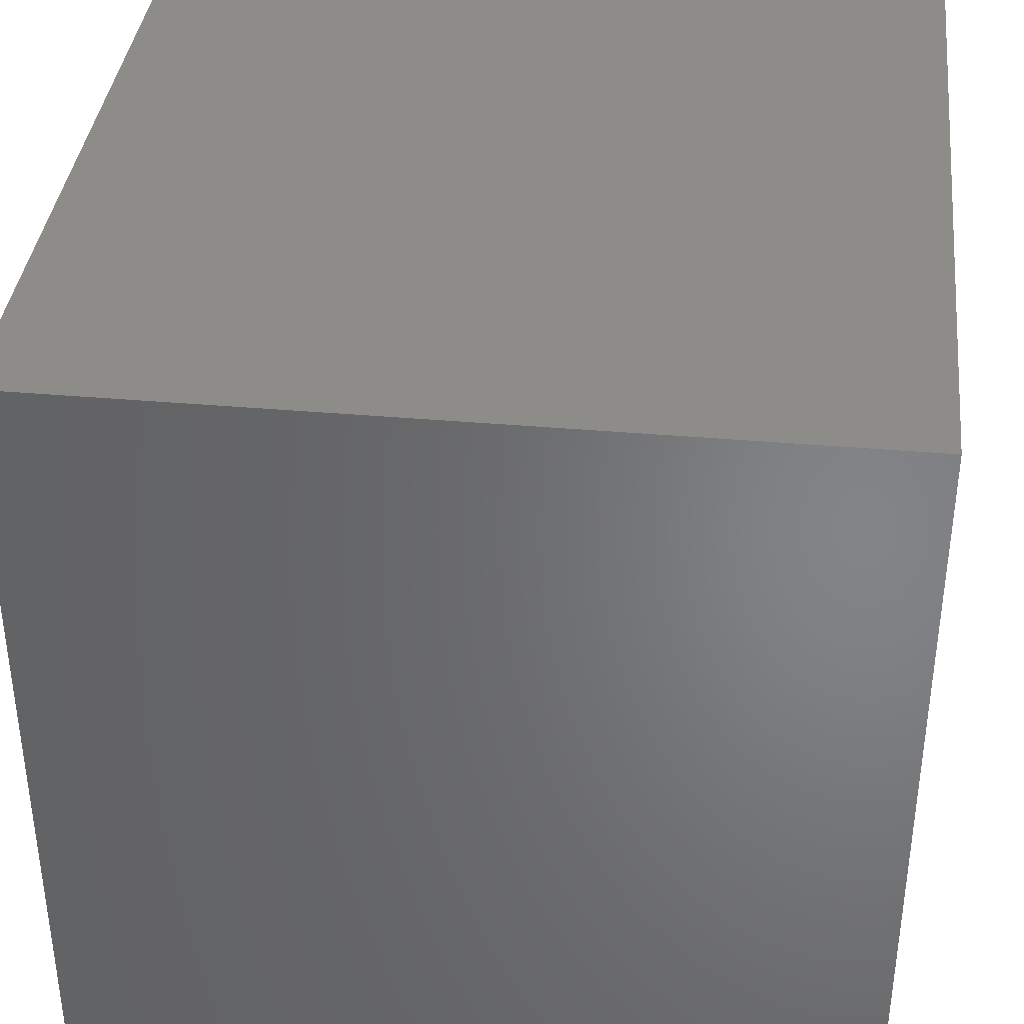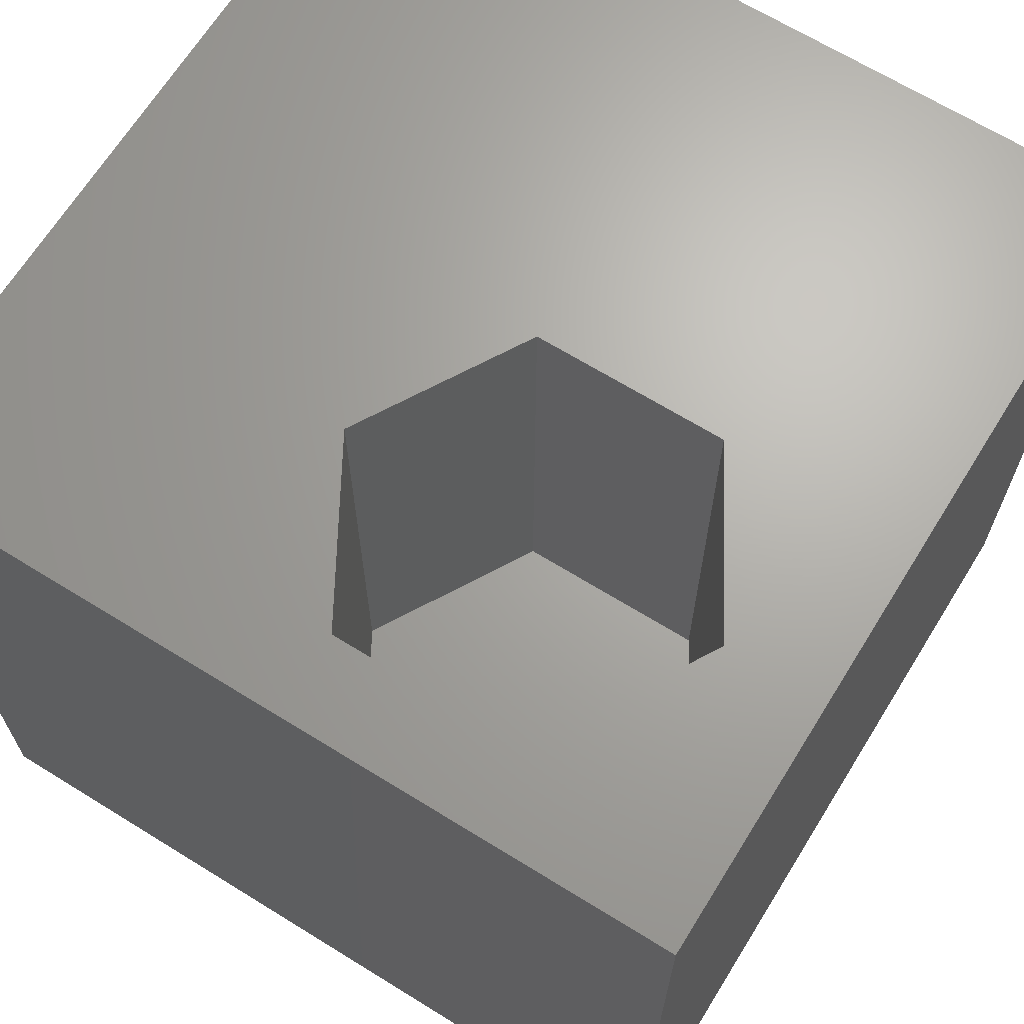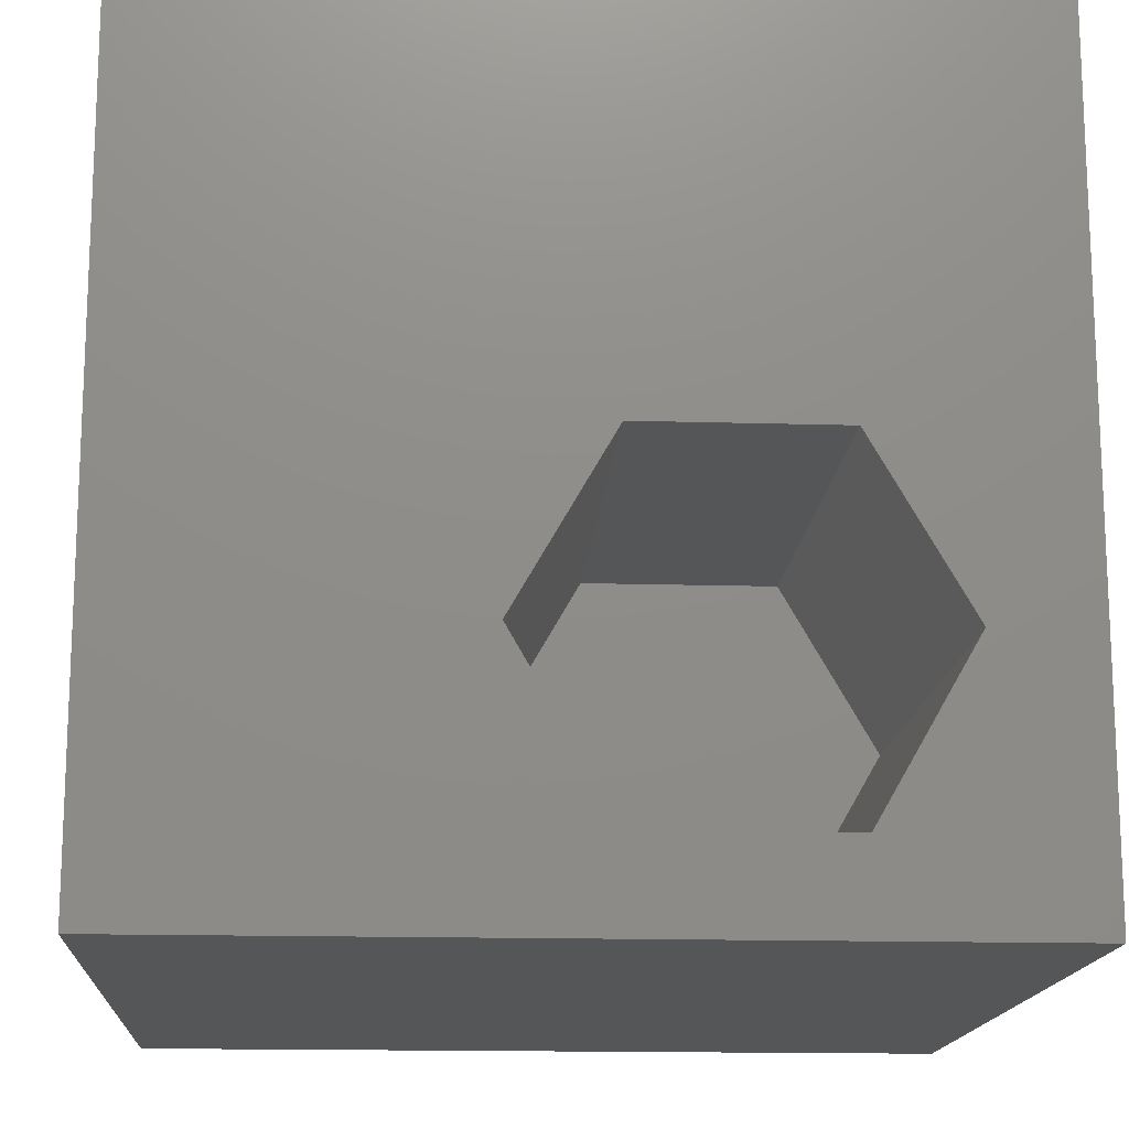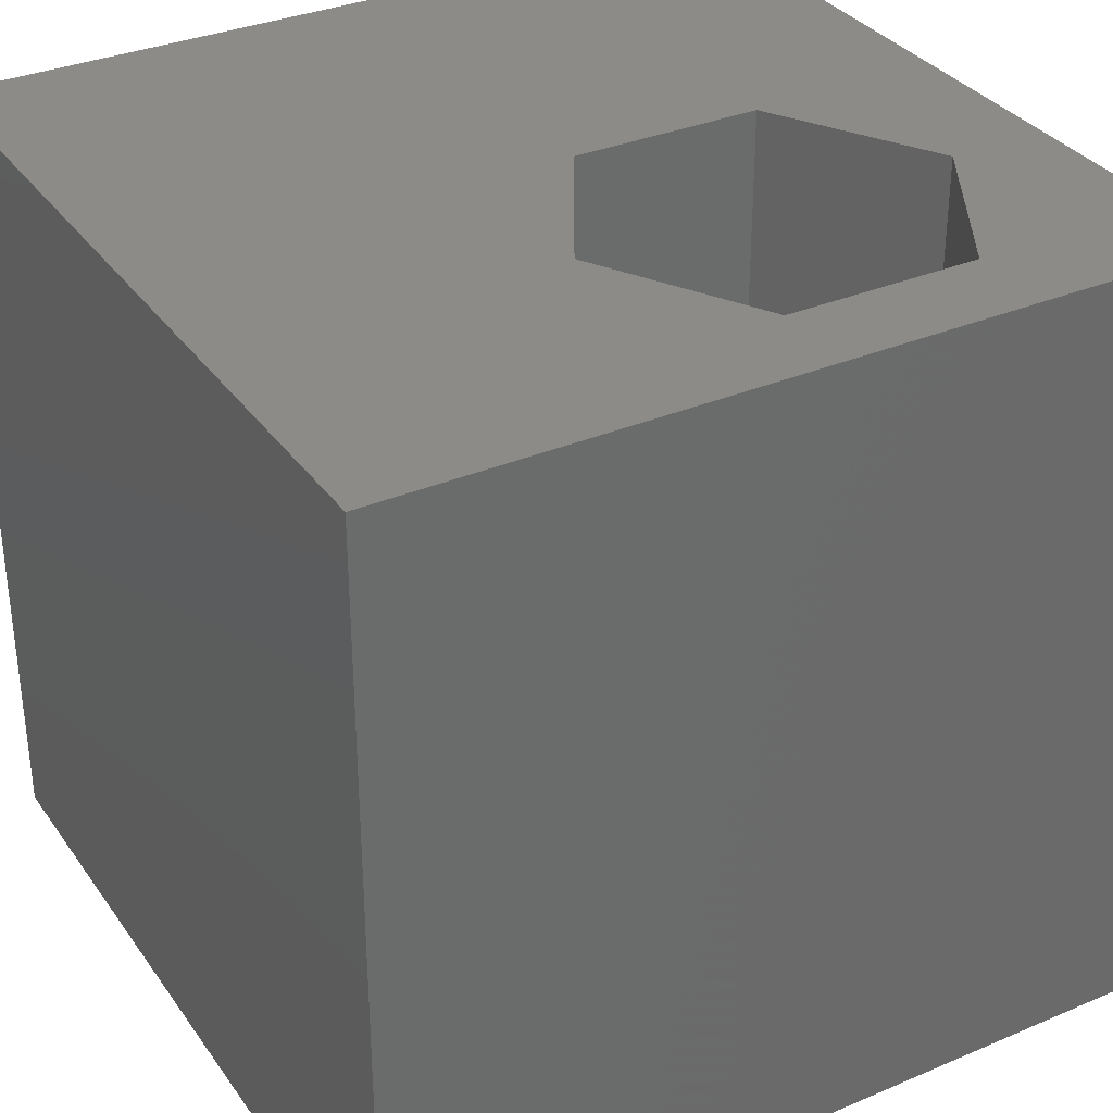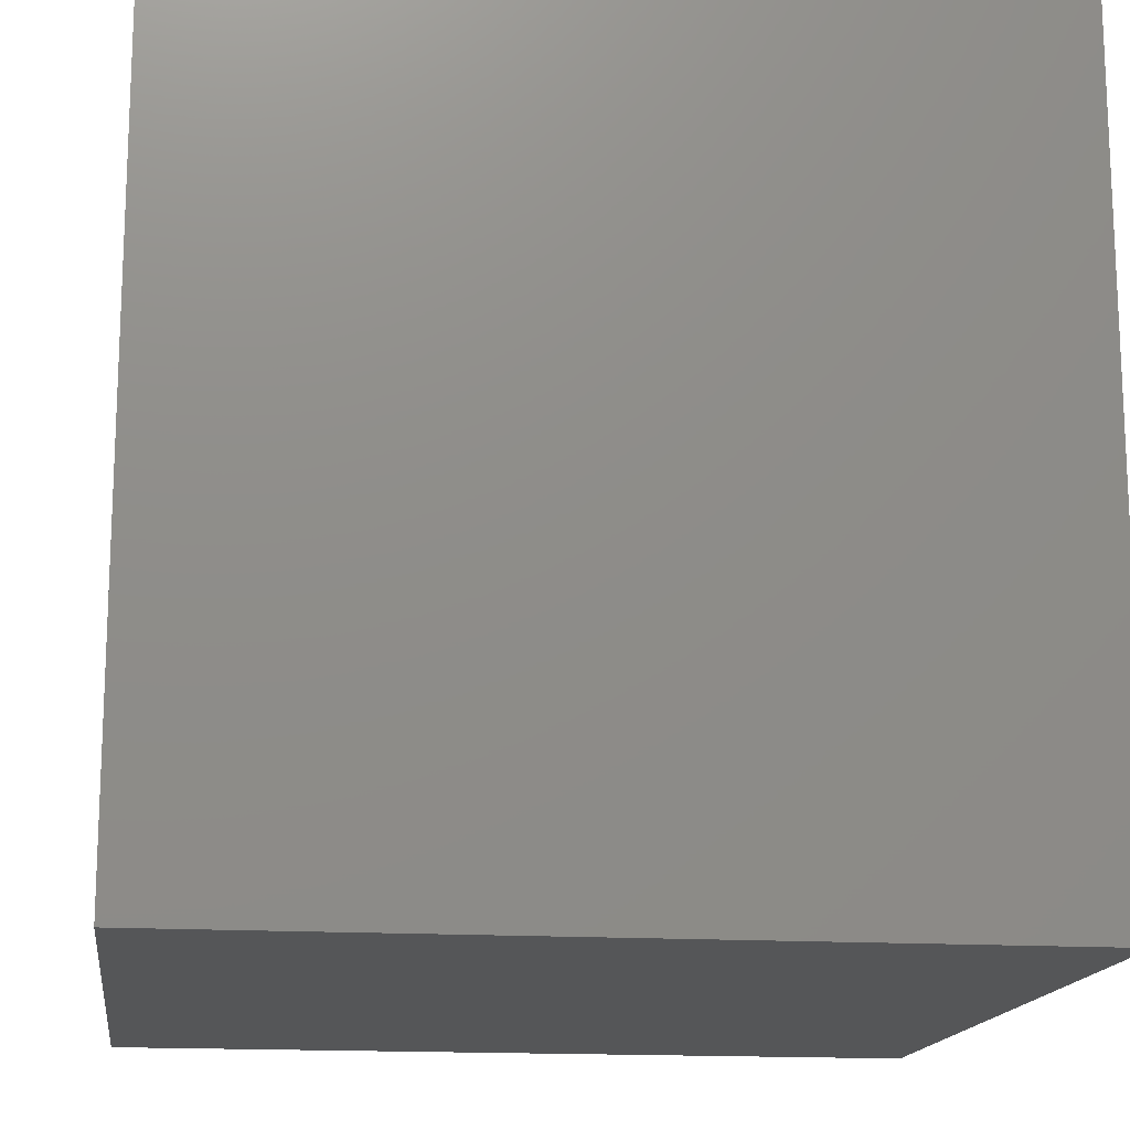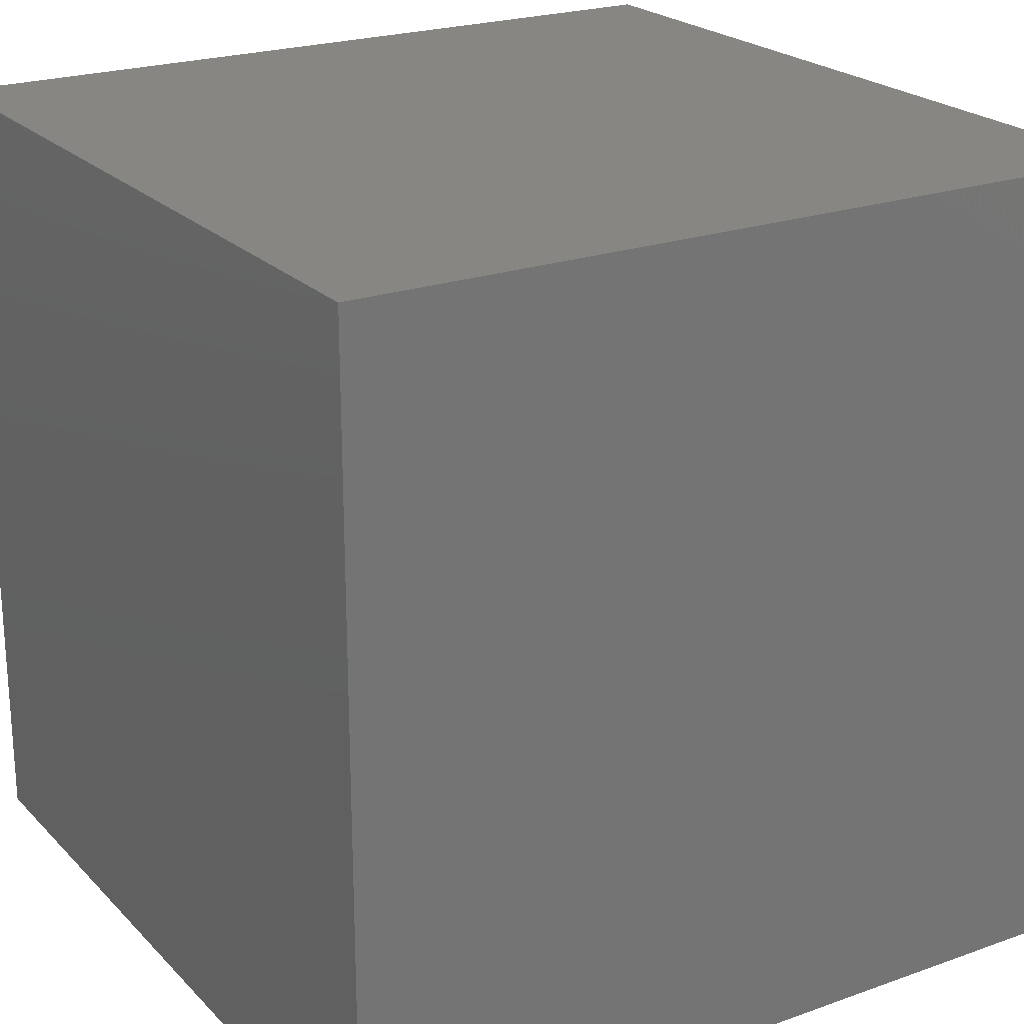
<metadata>
{"format":"stl","ext":"stl","renderer":"f3d","projection":"perspective","resolution":1024,"background":"white","views":[{"elev":37.8,"azim":-173.6,"up":"+Y"},{"elev":66.9,"azim":31.8,"up":"+Z"},{"elev":-15.4,"azim":-3.6,"up":"+Y"},{"elev":33.6,"azim":-30.0,"up":"+Z"},{"elev":-15.6,"azim":-97.6,"up":"+Y"},{"elev":22.5,"azim":-121.5,"up":"+Y"}]}
</metadata>
<code>
# stl→obj: 20 verts, 36 faces
v 0 10 10
v 0 10 0
v 0 0 10
v 0 0 0
v 8.779 3.062 10
v 10 0 10
v 10 10 10
v 7.607 1.032 10
v 5.262 1.032 10
v 4.09 3.062 10
v 5.262 5.093 10
v 7.607 5.093 10
v 10 10 0
v 10 0 0
v 4.09 3.062 3.843
v 5.262 5.093 3.843
v 7.607 5.093 3.843
v 8.779 3.062 3.843
v 7.607 1.032 3.843
v 5.262 1.032 3.843
f 1 2 3
f 3 2 4
f 5 6 7
f 5 8 6
f 6 8 9
f 6 9 3
f 3 9 10
f 3 10 1
f 1 10 11
f 1 11 7
f 7 11 12
f 7 12 5
f 13 7 14
f 14 7 6
f 2 13 4
f 4 13 14
f 7 13 1
f 1 13 2
f 14 6 4
f 4 6 3
f 15 16 10
f 10 16 11
f 16 17 11
f 11 17 12
f 17 18 12
f 12 18 5
f 18 19 5
f 5 19 8
f 19 20 8
f 8 20 9
f 20 15 9
f 9 15 10
f 20 19 15
f 15 19 18
f 15 18 16
f 16 18 17

</code>
